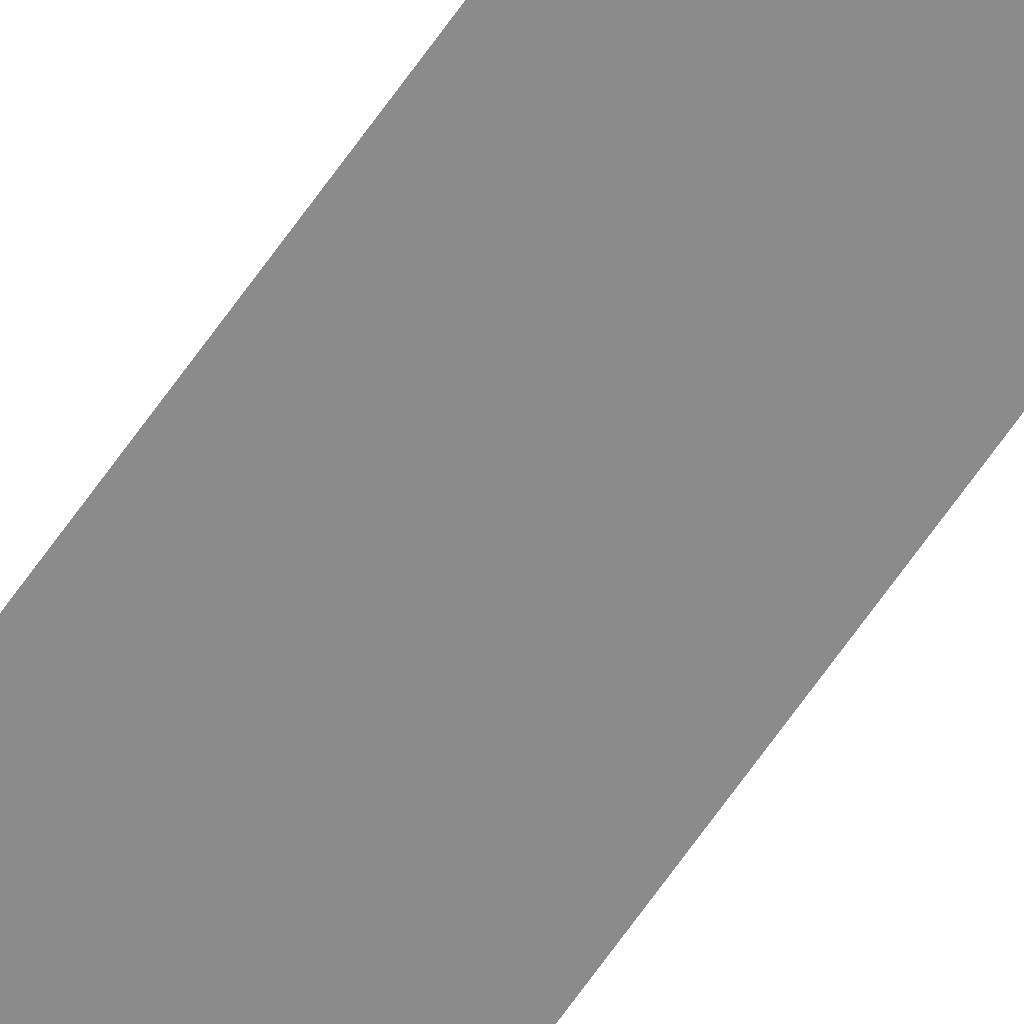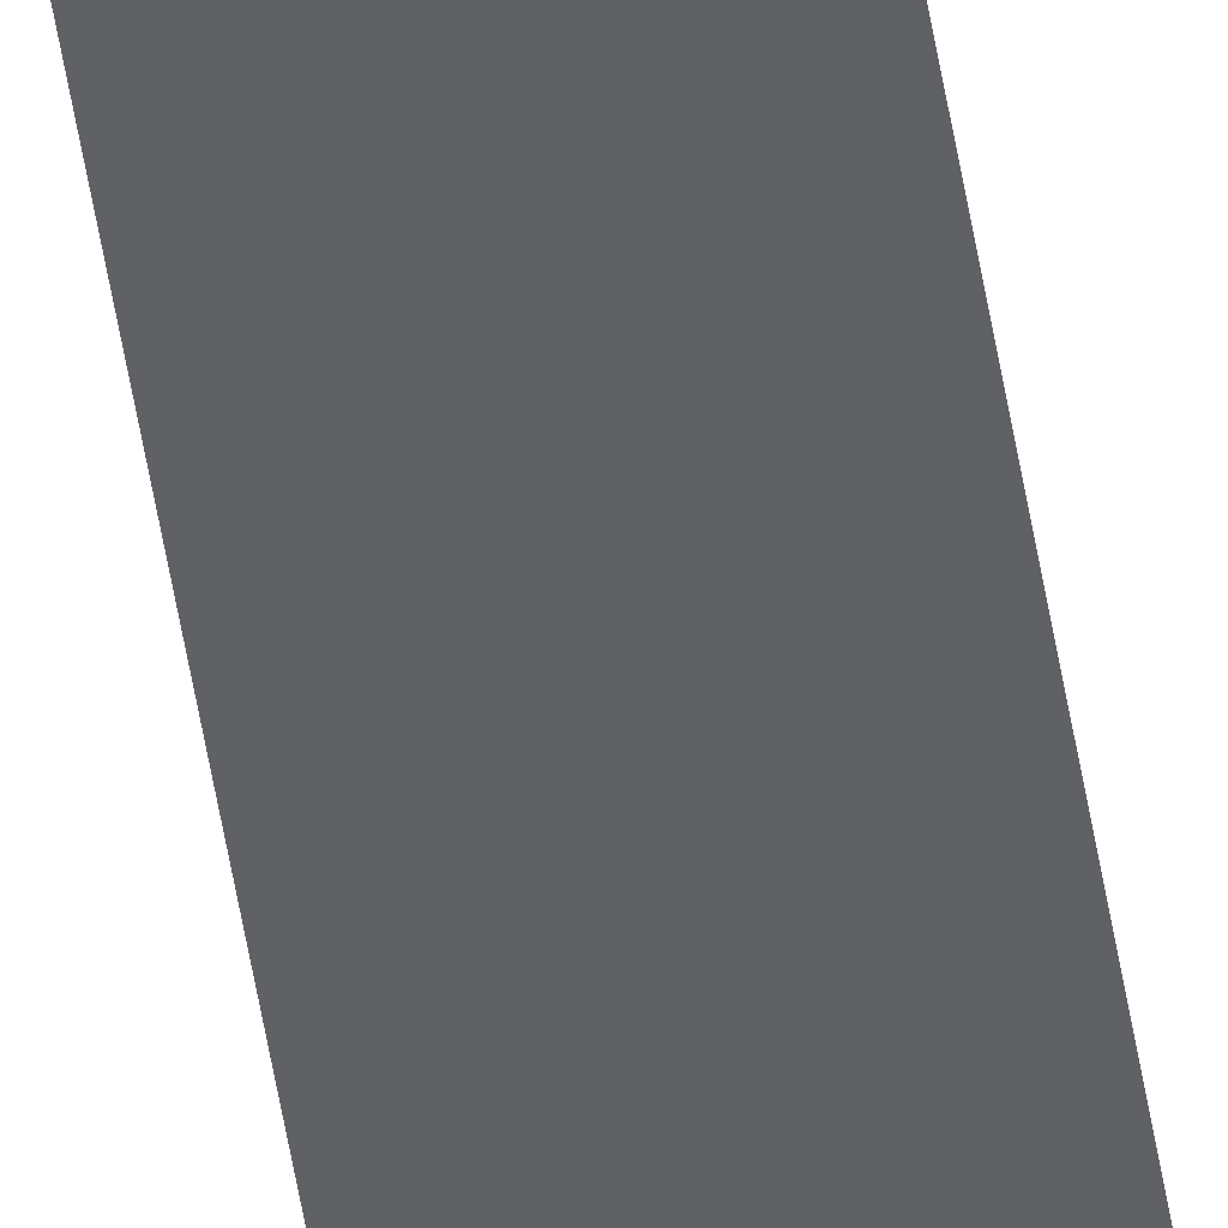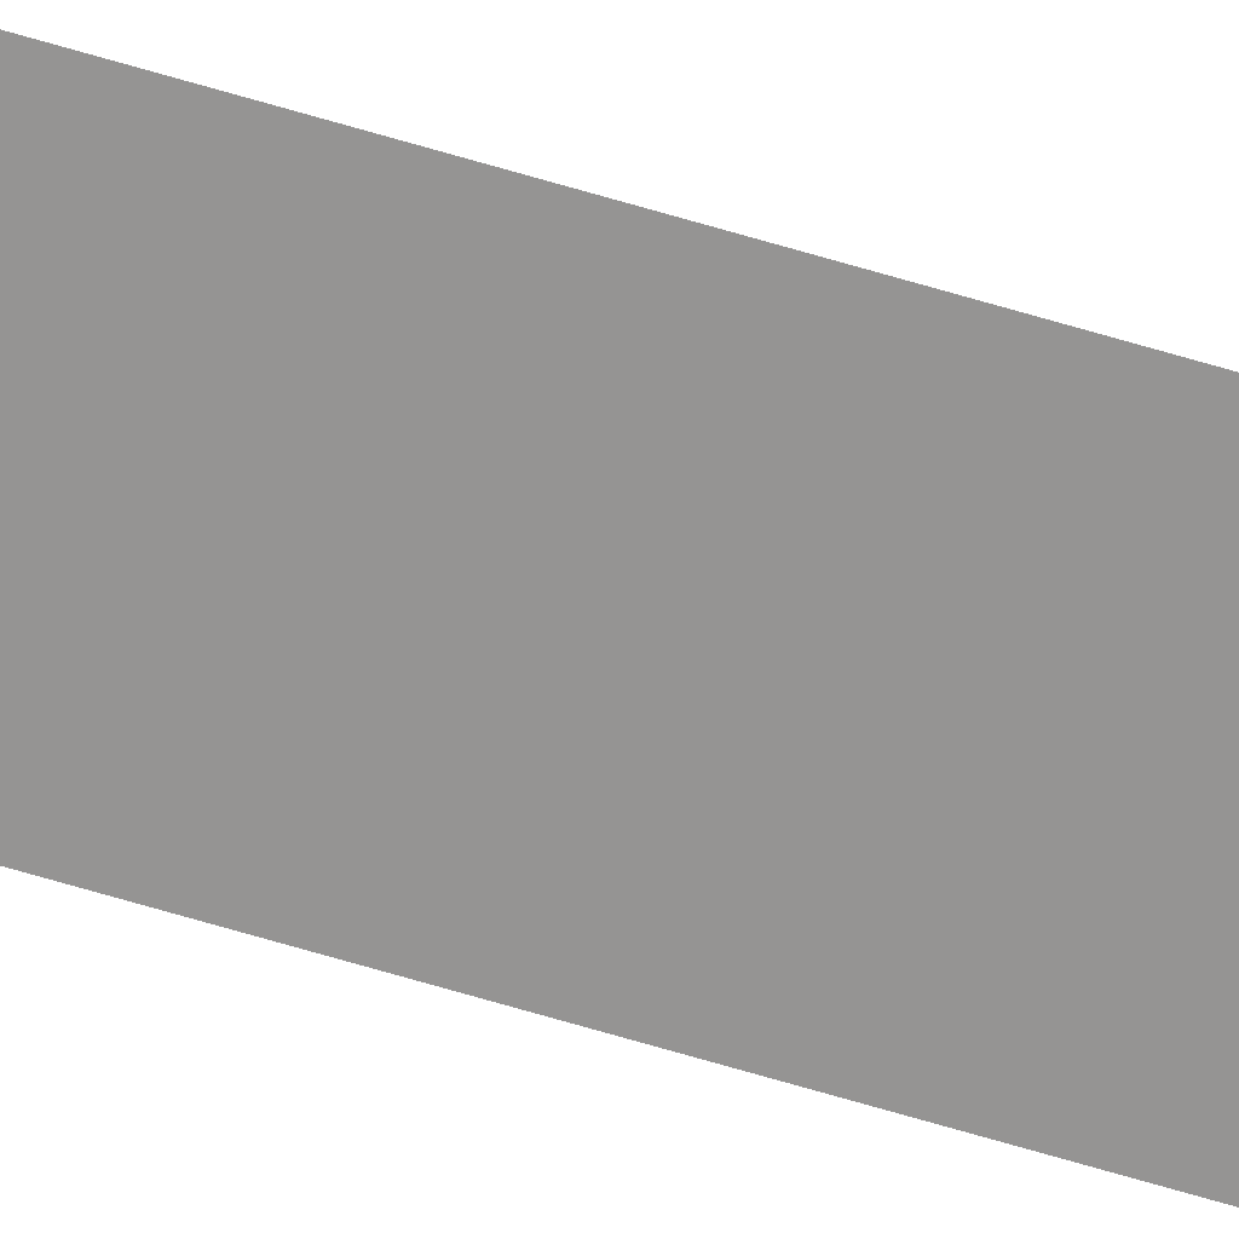
<metadata>
{"format":"obj","ext":"obj","renderer":"f3d","projection":"perspective","resolution":1024,"background":"white","views":[{"elev":-64.0,"azim":-34.4,"up":"+Y"},{"elev":-49.3,"azim":8.8,"up":"+Y"},{"elev":-67.1,"azim":73.3,"up":"+Y"}]}
</metadata>
<code>
o enemyLaser_beam_geo
v 0.3303 0.6204 0.02301
v -0.3303 0.6204 0.02301
v 0.3303 0.6204 -38.98
v -0.3303 0.6204 -38.98
f 3 2 1
f 3 4 2

</code>
